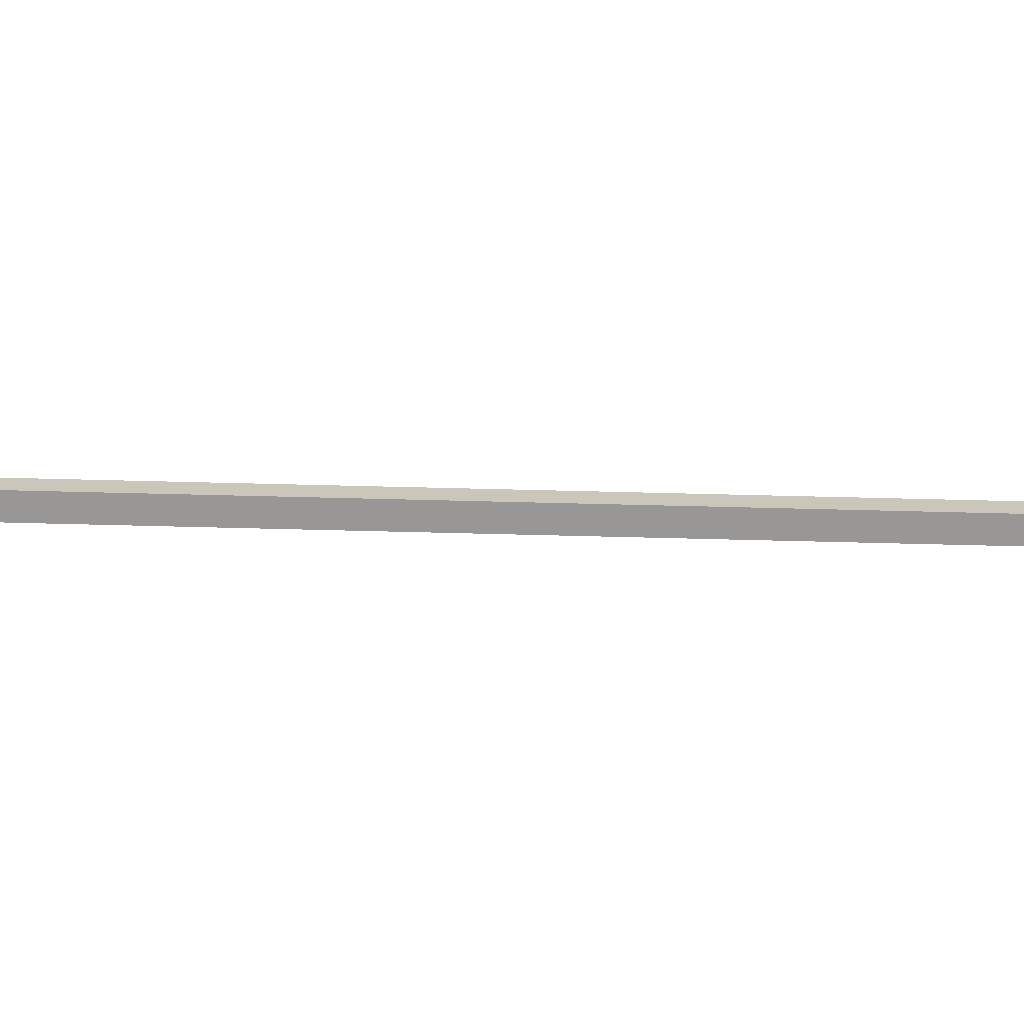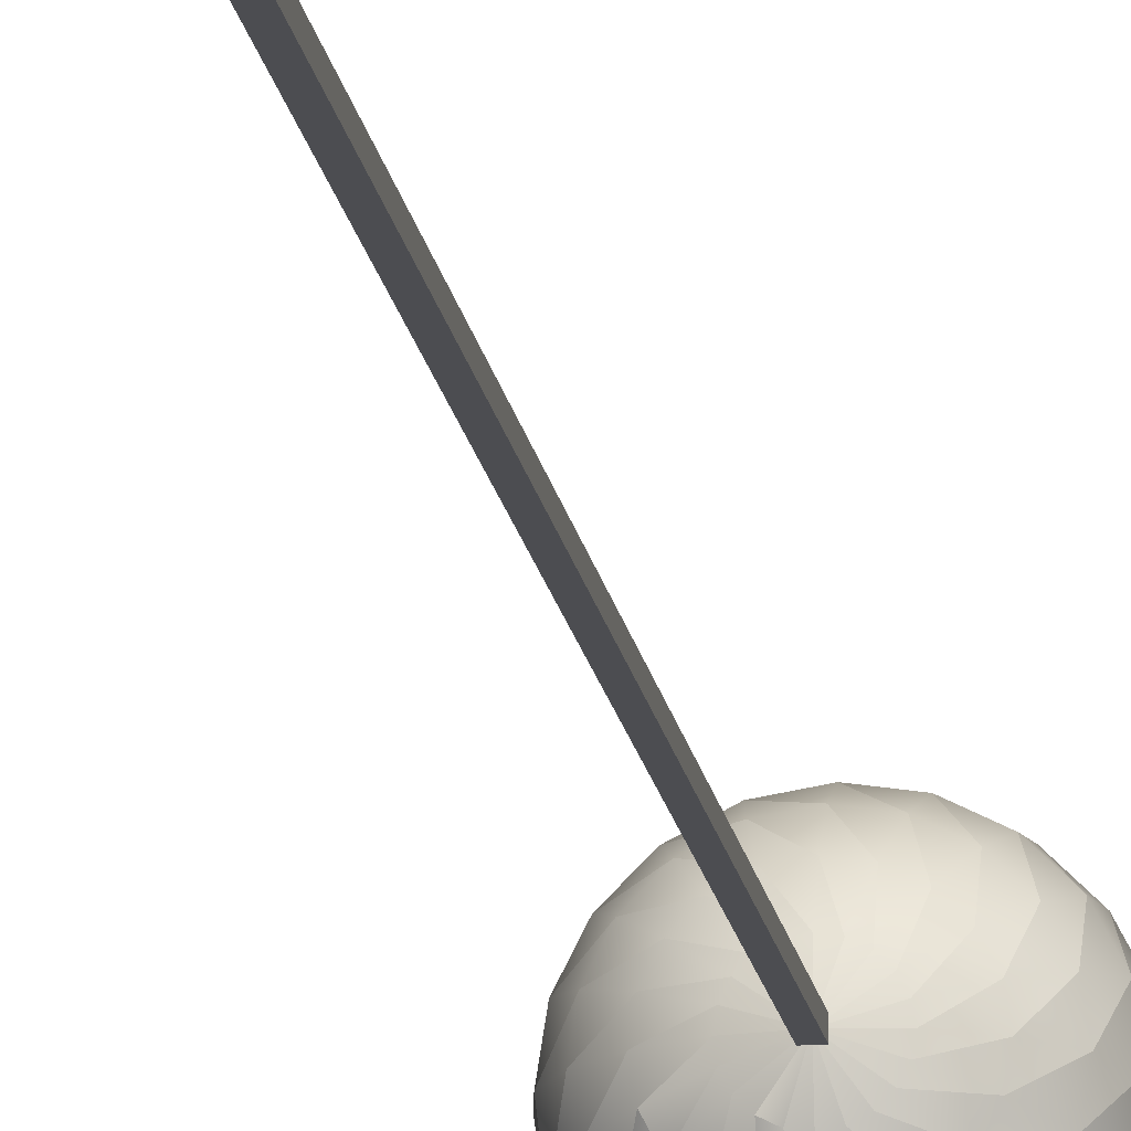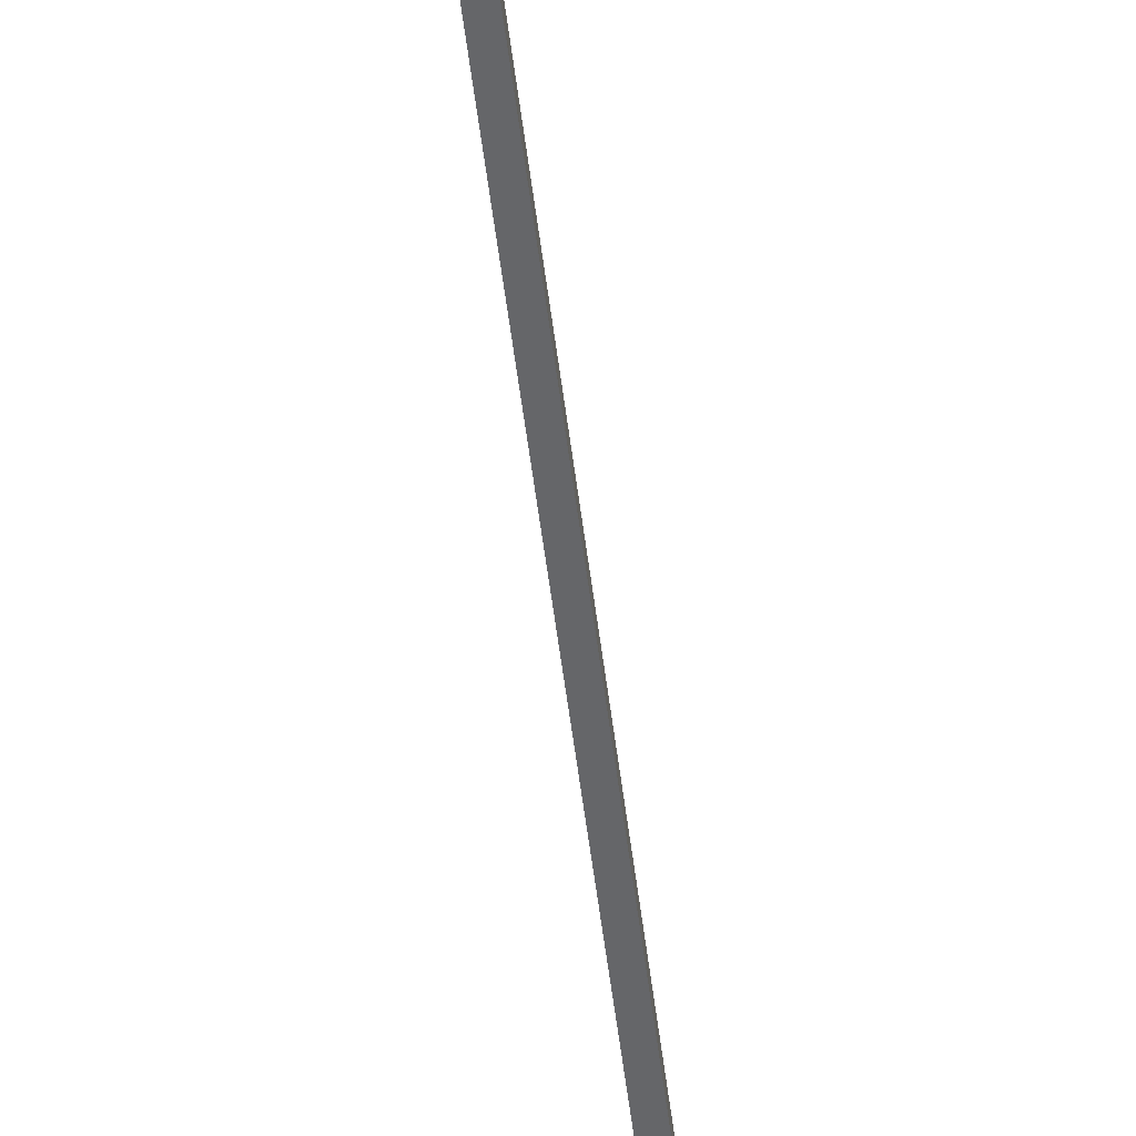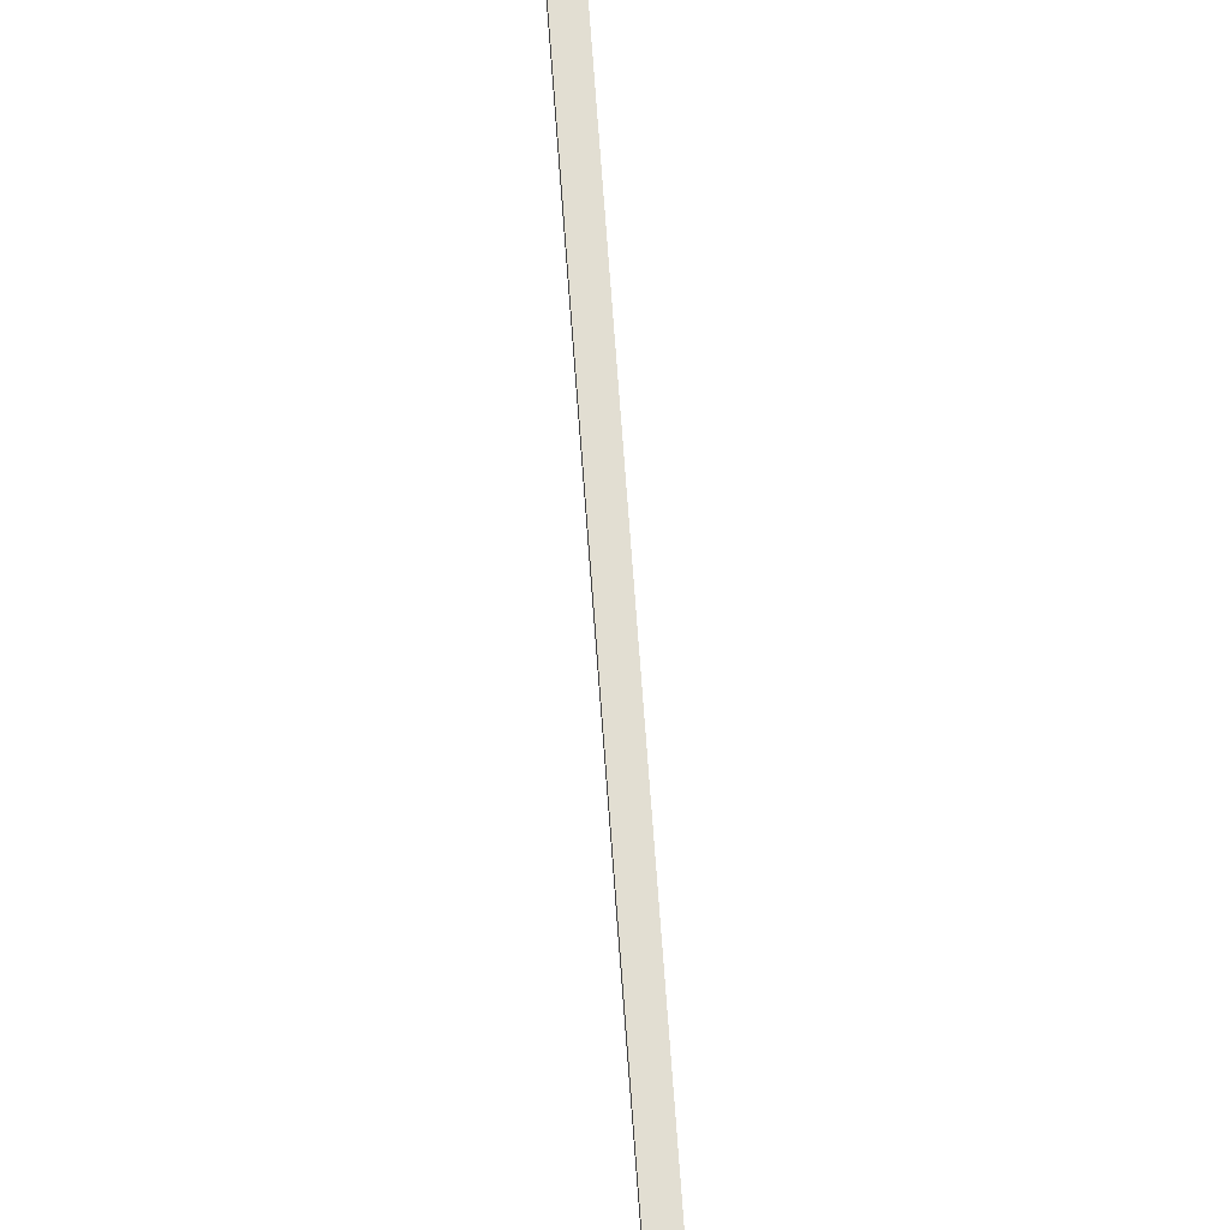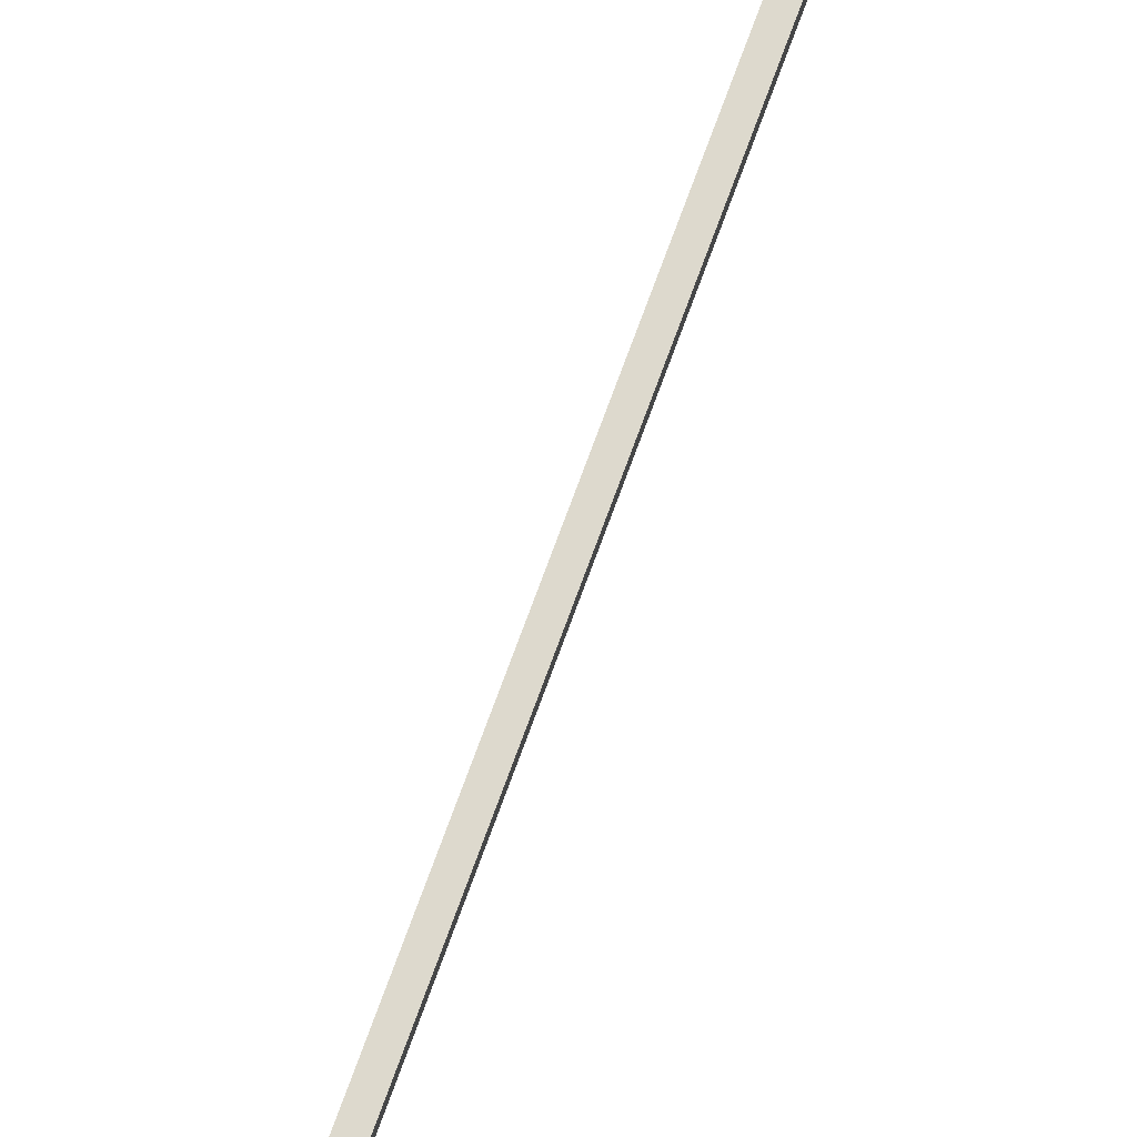
<metadata>
{"format":"obj","ext":"obj","renderer":"f3d","projection":"perspective","resolution":1024,"background":"white","views":[{"elev":21.1,"azim":93.7,"up":"+Z"},{"elev":-16.1,"azim":-171.6,"up":"+Z"},{"elev":-51.8,"azim":6.8,"up":"+Z"},{"elev":67.8,"azim":175.9,"up":"+Z"},{"elev":71.9,"azim":19.9,"up":"+Z"}]}
</metadata>
<code>
o Mesh_0308
v 0.0252 0.3157 0.0252
v 0.0252 6.684 0.0252
v -0.0248 0.3157 0.0252
v -0.0248 6.684 0.0252
v 0.0252 0.3157 -0.0248
v 0.0252 6.684 -0.0248
v -0.0248 0.3157 -0.0248
v -0.0248 6.684 -0.0248
v 0 0.5075 0
v 0.0485 0.4827 -0.1492
v 0 0.4827 -0.1568
v 0 0.4106 -0.2983
v 0.0922 0.4827 -0.1269
v 0.0922 0.4106 -0.2837
v 0 0.2983 -0.4106
v 0.1269 0.4827 -0.0922
v 0.1753 0.4106 -0.2413
v 0.1269 0.2983 -0.3905
v 0 0.1568 -0.4827
v 0.1492 0.4827 -0.0485
v 0.2413 0.4106 -0.1753
v 0.2413 0.2983 -0.3322
v 0.1492 0.1568 -0.4591
v 0 0 -0.5075
v 0.1568 0.4827 0
v 0.2837 0.4106 -0.0922
v 0.3322 0.2983 -0.2413
v 0.2837 0.1568 -0.3905
v 0.1568 0 -0.4827
v 0 -0.1568 -0.4827
v 0.1492 0.4827 0.0485
v 0.2983 0.4106 0
v 0.3905 0.2983 -0.1269
v 0.3905 0.1568 -0.2837
v 0.2983 0 -0.4106
v 0.1492 -0.1568 -0.4591
v 0 -0.2983 -0.4106
v 0.1269 0.4827 0.0922
v 0.2837 0.4106 0.0922
v 0.4106 0.2983 0
v 0.4591 0.1568 -0.1492
v 0.4106 0 -0.2983
v 0.2837 -0.1568 -0.3905
v 0.1269 -0.2983 -0.3905
v 0 -0.4106 -0.2983
v 0.0922 0.4827 0.1269
v 0.2413 0.4106 0.1753
v 0.3905 0.2983 0.1269
v 0.4827 0.1568 0
v 0.4827 0 -0.1568
v 0.3905 -0.1568 -0.2837
v 0.2413 -0.2983 -0.3322
v 0.0922 -0.4106 -0.2837
v 0 -0.4827 -0.1568
v 0.0485 0.4827 0.1492
v 0.1753 0.4106 0.2413
v 0.3322 0.2983 0.2413
v 0.4591 0.1568 0.1492
v 0.5075 0 0
v 0.4591 -0.1568 -0.1492
v 0.3322 -0.2983 -0.2413
v 0.1753 -0.4106 -0.2413
v 0.0485 -0.4827 -0.1492
v 0 -0.5075 -0
v 0 0.4827 0.1568
v 0.0922 0.4106 0.2837
v 0.2413 0.2983 0.3322
v 0.3905 0.1568 0.2837
v 0.4827 -0 0.1568
v 0.4827 -0.1568 -0
v 0.3905 -0.2983 -0.1269
v 0.2413 -0.4106 -0.1753
v 0.0922 -0.4827 -0.1269
v -0.0485 0.4827 0.1492
v 0 0.4106 0.2983
v 0.1269 0.2983 0.3905
v 0.2837 0.1568 0.3905
v 0.4106 -0 0.2983
v 0.4591 -0.1568 0.1492
v 0.4106 -0.2983 -0
v 0.2837 -0.4106 -0.0922
v 0.1269 -0.4827 -0.0922
v -0.0922 0.4827 0.1269
v -0.0922 0.4106 0.2837
v 0 0.2983 0.4106
v 0.1492 0.1568 0.4591
v 0.2983 -0 0.4106
v 0.3905 -0.1568 0.2837
v 0.3905 -0.2983 0.1269
v 0.2983 -0.4106 -0
v 0.1492 -0.4827 -0.0485
v -0.1269 0.4827 0.0922
v -0.1753 0.4106 0.2413
v -0.1269 0.2983 0.3905
v 0 0.1568 0.4827
v 0.1568 -0 0.4827
v 0.2837 -0.1568 0.3905
v 0.3322 -0.2983 0.2413
v 0.2837 -0.4106 0.0922
v 0.1568 -0.4827 -0
v -0.1492 0.4827 0.0485
v -0.2413 0.4106 0.1753
v -0.2413 0.2983 0.3322
v -0.1492 0.1568 0.4591
v 0 -0 0.5075
v 0.1492 -0.1568 0.4591
v 0.2413 -0.2983 0.3322
v 0.2413 -0.4106 0.1753
v 0.1492 -0.4827 0.0485
v -0.1568 0.4827 0
v -0.2837 0.4106 0.0922
v -0.3322 0.2983 0.2413
v -0.2837 0.1568 0.3905
v -0.1568 -0 0.4827
v 0 -0.1568 0.4827
v 0.1269 -0.2983 0.3905
v 0.1753 -0.4106 0.2413
v 0.1269 -0.4827 0.0922
v -0.1492 0.4827 -0.0485
v -0.2983 0.4106 0
v -0.3905 0.2983 0.1269
v -0.3905 0.1568 0.2837
v -0.2983 -0 0.4106
v -0.1492 -0.1568 0.4591
v 0 -0.2983 0.4106
v 0.0922 -0.4106 0.2837
v 0.0922 -0.4827 0.1269
v -0.1269 0.4827 -0.0922
v -0.2837 0.4106 -0.0922
v -0.4106 0.2983 0
v -0.4591 0.1568 0.1492
v -0.4106 -0 0.2983
v -0.2837 -0.1568 0.3905
v -0.1269 -0.2983 0.3905
v 0 -0.4106 0.2983
v 0.0485 -0.4827 0.1492
v -0.0922 0.4827 -0.1269
v -0.2413 0.4106 -0.1753
v -0.3905 0.2983 -0.1269
v -0.4827 0.1568 0
v -0.4827 -0 0.1568
v -0.3905 -0.1568 0.2837
v -0.2413 -0.2983 0.3322
v -0.0922 -0.4106 0.2837
v 0 -0.4827 0.1568
v -0.0485 0.4827 -0.1492
v -0.1753 0.4106 -0.2413
v -0.3322 0.2983 -0.2413
v -0.4591 0.1568 -0.1492
v -0.5075 0 0
v -0.4591 -0.1568 0.1492
v -0.3322 -0.2983 0.2413
v -0.1753 -0.4106 0.2413
v -0.0485 -0.4827 0.1492
v -0.0922 0.4106 -0.2837
v -0.2413 0.2983 -0.3322
v -0.3905 0.1568 -0.2837
v -0.4827 0 -0.1568
v -0.4827 -0.1568 -0
v -0.3905 -0.2983 0.1269
v -0.2413 -0.4106 0.1753
v -0.0922 -0.4827 0.1269
v -0.1269 0.2983 -0.3905
v -0.2837 0.1568 -0.3905
v -0.4106 0 -0.2983
v -0.4591 -0.1568 -0.1492
v -0.4106 -0.2983 -0
v -0.2837 -0.4106 0.0922
v -0.1269 -0.4827 0.0922
v -0.1492 0.1568 -0.4591
v -0.2983 0 -0.4106
v -0.3905 -0.1568 -0.2837
v -0.3905 -0.2983 -0.1269
v -0.2983 -0.4106 -0
v -0.1492 -0.4827 0.0485
v -0.1568 0 -0.4827
v -0.2837 -0.1568 -0.3905
v -0.3322 -0.2983 -0.2413
v -0.2837 -0.4106 -0.0922
v -0.1568 -0.4827 -0
v -0.1492 -0.1568 -0.4591
v -0.2413 -0.2983 -0.3322
v -0.2413 -0.4106 -0.1753
v -0.1492 -0.4827 -0.0485
v -0.1269 -0.2983 -0.3905
v -0.1753 -0.4106 -0.2413
v -0.1269 -0.4827 -0.0922
v -0.0922 -0.4106 -0.2837
v -0.0922 -0.4827 -0.1269
v -0.0485 -0.4827 -0.1492
f 1 2 3
f 2 4 3
f 5 6 1
f 6 2 1
f 7 8 5
f 8 6 5
f 3 4 7
f 4 8 7
f 9 10 11
f 10 12 11
f 9 13 10
f 13 14 10
f 10 14 12
f 14 15 12
f 9 16 13
f 16 17 13
f 13 17 14
f 17 18 14
f 14 18 15
f 18 19 15
f 9 20 16
f 20 21 16
f 16 21 17
f 21 22 17
f 17 22 18
f 22 23 18
f 18 23 19
f 23 24 19
f 9 25 20
f 25 26 20
f 20 26 21
f 26 27 21
f 21 27 22
f 27 28 22
f 22 28 23
f 28 29 23
f 23 29 24
f 29 30 24
f 9 31 25
f 31 32 25
f 25 32 26
f 32 33 26
f 26 33 27
f 33 34 27
f 27 34 28
f 34 35 28
f 28 35 29
f 35 36 29
f 29 36 30
f 36 37 30
f 9 38 31
f 38 39 31
f 31 39 32
f 39 40 32
f 32 40 33
f 40 41 33
f 33 41 34
f 41 42 34
f 34 42 35
f 42 43 35
f 35 43 36
f 43 44 36
f 36 44 37
f 44 45 37
f 9 46 38
f 46 47 38
f 38 47 39
f 47 48 39
f 39 48 40
f 48 49 40
f 40 49 41
f 49 50 41
f 41 50 42
f 50 51 42
f 42 51 43
f 51 52 43
f 43 52 44
f 52 53 44
f 44 53 45
f 53 54 45
f 9 55 46
f 55 56 46
f 46 56 47
f 56 57 47
f 47 57 48
f 57 58 48
f 48 58 49
f 58 59 49
f 49 59 50
f 59 60 50
f 50 60 51
f 60 61 51
f 51 61 52
f 61 62 52
f 52 62 53
f 62 63 53
f 53 63 54
f 63 64 54
f 9 65 55
f 65 66 55
f 55 66 56
f 66 67 56
f 56 67 57
f 67 68 57
f 57 68 58
f 68 69 58
f 58 69 59
f 69 70 59
f 59 70 60
f 70 71 60
f 60 71 61
f 71 72 61
f 61 72 62
f 72 73 62
f 62 73 63
f 73 64 63
f 9 74 65
f 74 75 65
f 65 75 66
f 75 76 66
f 66 76 67
f 76 77 67
f 67 77 68
f 77 78 68
f 68 78 69
f 78 79 69
f 69 79 70
f 79 80 70
f 70 80 71
f 80 81 71
f 71 81 72
f 81 82 72
f 72 82 73
f 82 64 73
f 9 83 74
f 83 84 74
f 74 84 75
f 84 85 75
f 75 85 76
f 85 86 76
f 76 86 77
f 86 87 77
f 77 87 78
f 87 88 78
f 78 88 79
f 88 89 79
f 79 89 80
f 89 90 80
f 80 90 81
f 90 91 81
f 81 91 82
f 91 64 82
f 9 92 83
f 92 93 83
f 83 93 84
f 93 94 84
f 84 94 85
f 94 95 85
f 85 95 86
f 95 96 86
f 86 96 87
f 96 97 87
f 87 97 88
f 97 98 88
f 88 98 89
f 98 99 89
f 89 99 90
f 99 100 90
f 90 100 91
f 100 64 91
f 9 101 92
f 101 102 92
f 92 102 93
f 102 103 93
f 93 103 94
f 103 104 94
f 94 104 95
f 104 105 95
f 95 105 96
f 105 106 96
f 96 106 97
f 106 107 97
f 97 107 98
f 107 108 98
f 98 108 99
f 108 109 99
f 99 109 100
f 109 64 100
f 9 110 101
f 110 111 101
f 101 111 102
f 111 112 102
f 102 112 103
f 112 113 103
f 103 113 104
f 113 114 104
f 104 114 105
f 114 115 105
f 105 115 106
f 115 116 106
f 106 116 107
f 116 117 107
f 107 117 108
f 117 118 108
f 108 118 109
f 118 64 109
f 9 119 110
f 119 120 110
f 110 120 111
f 120 121 111
f 111 121 112
f 121 122 112
f 112 122 113
f 122 123 113
f 113 123 114
f 123 124 114
f 114 124 115
f 124 125 115
f 115 125 116
f 125 126 116
f 116 126 117
f 126 127 117
f 117 127 118
f 127 64 118
f 9 128 119
f 128 129 119
f 119 129 120
f 129 130 120
f 120 130 121
f 130 131 121
f 121 131 122
f 131 132 122
f 122 132 123
f 132 133 123
f 123 133 124
f 133 134 124
f 124 134 125
f 134 135 125
f 125 135 126
f 135 136 126
f 126 136 127
f 136 64 127
f 9 137 128
f 137 138 128
f 128 138 129
f 138 139 129
f 129 139 130
f 139 140 130
f 130 140 131
f 140 141 131
f 131 141 132
f 141 142 132
f 132 142 133
f 142 143 133
f 133 143 134
f 143 144 134
f 134 144 135
f 144 145 135
f 135 145 136
f 145 64 136
f 9 146 137
f 146 147 137
f 137 147 138
f 147 148 138
f 138 148 139
f 148 149 139
f 139 149 140
f 149 150 140
f 140 150 141
f 150 151 141
f 141 151 142
f 151 152 142
f 142 152 143
f 152 153 143
f 143 153 144
f 153 154 144
f 144 154 145
f 154 64 145
f 9 11 146
f 11 155 146
f 146 155 147
f 155 156 147
f 147 156 148
f 156 157 148
f 148 157 149
f 157 158 149
f 149 158 150
f 158 159 150
f 150 159 151
f 159 160 151
f 151 160 152
f 160 161 152
f 152 161 153
f 161 162 153
f 153 162 154
f 162 64 154
f 11 12 155
f 12 163 155
f 155 163 156
f 163 164 156
f 156 164 157
f 164 165 157
f 157 165 158
f 165 166 158
f 158 166 159
f 166 167 159
f 159 167 160
f 167 168 160
f 160 168 161
f 168 169 161
f 161 169 162
f 169 64 162
f 12 15 163
f 15 170 163
f 163 170 164
f 170 171 164
f 164 171 165
f 171 172 165
f 165 172 166
f 172 173 166
f 166 173 167
f 173 174 167
f 167 174 168
f 174 175 168
f 168 175 169
f 175 64 169
f 15 19 170
f 19 176 170
f 170 176 171
f 176 177 171
f 171 177 172
f 177 178 172
f 172 178 173
f 178 179 173
f 173 179 174
f 179 180 174
f 174 180 175
f 180 64 175
f 19 24 176
f 24 181 176
f 176 181 177
f 181 182 177
f 177 182 178
f 182 183 178
f 178 183 179
f 183 184 179
f 179 184 180
f 184 64 180
f 24 30 181
f 30 185 181
f 181 185 182
f 185 186 182
f 182 186 183
f 186 187 183
f 183 187 184
f 187 64 184
f 30 37 185
f 37 188 185
f 185 188 186
f 188 189 186
f 186 189 187
f 189 64 187
f 37 45 188
f 45 190 188
f 188 190 189
f 190 64 189
f 45 54 190
f 54 64 190

</code>
